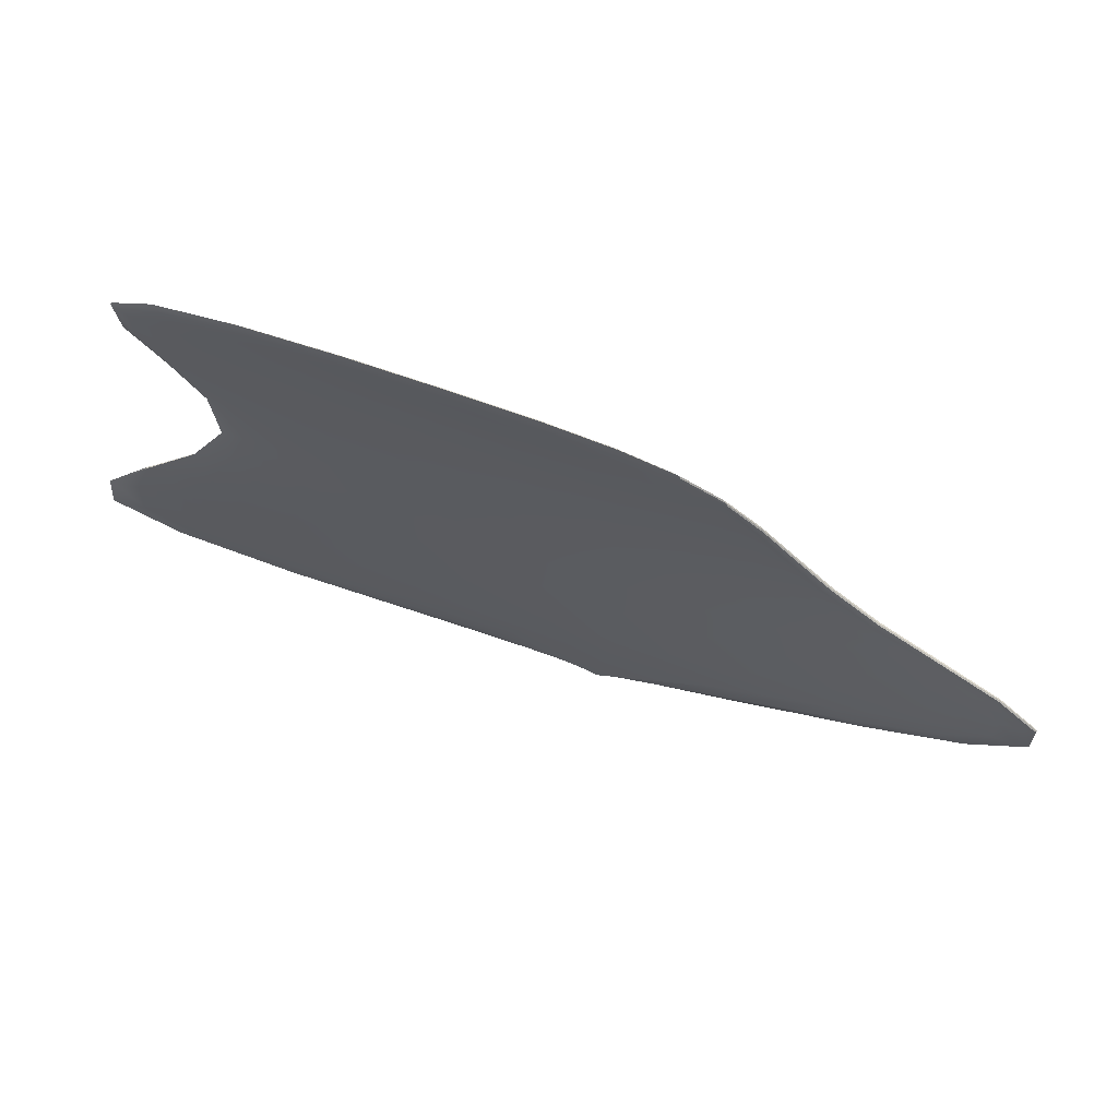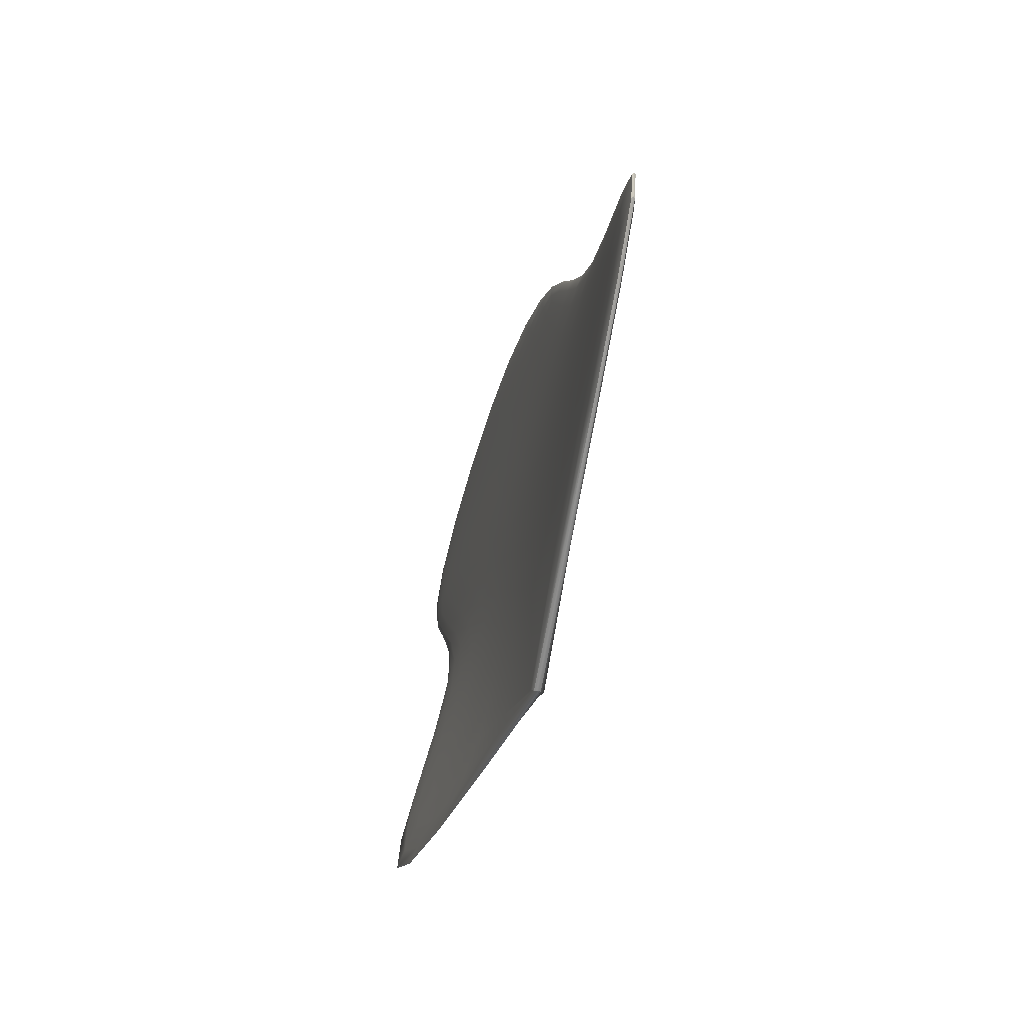
<metadata>
{"format":"obj","ext":"obj","renderer":"f3d","projection":"perspective","resolution":1024,"background":"white","views":[{"elev":63.9,"azim":18.3,"up":"+Z"},{"elev":-44.6,"azim":76.3,"up":"+Z"}]}
</metadata>
<code>
o Cube.001_Cube.003
v -1.908 0.1458 0.7695
v -1.852 0.1219 0.6962
v -2.135 0.05342 -0.6298
v -1.358 0.1082 -0.5981
v 0.1493 0.1552 0.6259
v 0.2056 0.1313 0.5527
v 1.281 0.1072 -0.4729
v 1.281 0.06673 -0.4729
v -1.608 0.1492 0.0412
v -2.153 0.1267 0.8417
v -1.368 0.1352 0.03839
v -2.246 0.02976 -0.6537
v -0.251 0.1961 -1.248
v -0.251 0.1422 -1.248
v 1.555 0.06769 -0.47
v 0.6571 0.1654 0.04463
v 0.6665 0.1232 0.03242
v 0.2073 0.1383 0.665
v -0.7502 0.1281 0.8235
v -0.6001 0.1273 0.6281
v -0.3053 0.1377 -0.05032
v -0.4005 0.1735 -0.003823
v -0.8021 0.1036 0.9393
v 0.8586 0.1406 0.06055
v -0.251 0.1691 -1.248
v -1.802 0.1283 0.05879
v -0.251 0.1916 -1.248
v -0.251 0.1466 -1.248
v -0.251 0.1691 -1.248
v -1.634 0.1612 0.2694
v -1.749 0.1612 0.4851
v -1.858 0.1539 0.6613
v -2.139 0.1227 0.8285
v -2.088 0.1205 0.8
v -1.979 0.1206 0.7499
v -1.298 0.1323 -0.1624
v -1.296 0.1254 -0.3429
v -1.33 0.1159 -0.4957
v -2.372 0.02078 -0.6585
v -2.388 0.02327 -0.6566
v -2.286 0.0368 -0.6456
v -0.9285 0.1397 -0.9772
v -1.509 0.09662 -0.8246
v -1.924 0.06711 -0.708
v 0.2963 0.1137 -0.9179
v 0.7643 0.08941 -0.7157
v 1.104 0.07329 -0.5658
v 1.549 0.07475 -0.4702
v 1.507 0.0837 -0.471
v 1.405 0.09567 -0.4727
v 0.885 0.1502 -0.1145
v 1.099 0.1314 -0.2578
v 1.237 0.1157 -0.3838
v 0.4925 0.1321 0.1934
v 0.3654 0.1345 0.3465
v 0.2704 0.1334 0.473
v 0.2008 0.1433 0.671
v 0.1908 0.1484 0.6671
v 0.1718 0.1526 0.6497
v -0.4229 0.1327 0.7884
v -0.1607 0.1406 0.7392
v 0.03379 0.1491 0.6793
v -0.9889 0.1249 0.6624
v -1.378 0.1225 0.6947
v -1.684 0.1215 0.7058
v -2.077 0.06677 -0.526
v -1.926 0.09215 -0.367
v -1.733 0.1232 -0.1748
v -2.023 0.1422 0.8081
v -2.117 0.1372 0.8379
v -2.153 0.1318 0.8469
v -1.81 0.125 0.6032
v -1.69 0.1295 0.4468
v -1.519 0.1337 0.2497
v -1.542 0.09317 -0.6153
v -1.788 0.07151 -0.6321
v -2.038 0.04845 -0.6449
v 1.104 0.1158 -0.5659
v 0.7607 0.1339 -0.7159
v 0.2851 0.1599 -0.9183
v -1.18 0.1157 -0.6777
v -0.9049 0.1256 -0.8
v -0.5831 0.1345 -0.9631
v 1.405 0.06093 -0.4727
v 1.507 0.05845 -0.471
v 1.549 0.06148 -0.4702
v 0.2256 0.1627 0.5313
v 0.3351 0.1698 0.386
v 0.4743 0.1716 0.217
v 1.237 0.07327 -0.384
v 1.101 0.08763 -0.2594
v 0.8889 0.1065 -0.1197
v 0.2165 0.131 0.5915
v 0.2199 0.1317 0.6292
v 0.215 0.1343 0.6525
v -1.763 0.1406 0.8094
v -1.488 0.1341 0.8387
v -1.127 0.1291 0.8422
v 0.1134 0.13 0.5757
v -0.05001 0.129 0.5952
v -0.2848 0.1285 0.6086
v -0.3816 0.1383 0.1515
v -0.4572 0.1366 0.3329
v -0.5305 0.1329 0.4923
v -0.1719 0.1314 -0.8056
v -0.1816 0.132 -0.5198
v -0.233 0.1349 -0.2724
v -0.01372 0.1339 -0.04206
v 0.2568 0.1292 -0.02013
v 0.4892 0.1252 0.007384
v -1.147 0.1378 0.01318
v -0.8871 0.1393 -0.01564
v -0.6015 0.1394 -0.03962
v -0.4769 0.1682 0.2429
v -0.5723 0.1568 0.473
v -0.6693 0.1424 0.6716
v -0.3088 0.1673 -0.8104
v -0.3303 0.1665 -0.5196
v -0.3551 0.1711 -0.2561
v -0.7448 0.1697 0.000781
v -1.08 0.1639 0.01272
v -1.377 0.1568 0.02764
v 0.4705 0.17 0.03044
v 0.2226 0.1732 0.01469
v -0.07247 0.1745 0.001798
v -1.212 0.104 0.9653
v -1.626 0.1089 0.9674
v -1.966 0.1169 0.931
v 0.03402 0.1275 0.7695
v -0.1837 0.1169 0.8459
v -0.4583 0.1083 0.9005
v -0.8224 0.1041 0.965
v -0.8238 0.1085 0.9615
v -0.8013 0.1166 0.9179
v -0.6641 0.1203 0.7393
v -0.7206 0.113 0.8272
v -0.7673 0.1069 0.8933
v 0.6496 0.1511 0.2132
v 0.4894 0.1525 0.3744
v 0.3509 0.1475 0.5297
v 1.556 0.07628 -0.3263
v 1.385 0.09642 -0.1986
v 1.125 0.1204 -0.07394
v 0.8555 0.1474 0.0603
v 0.8334 0.1538 0.05856
v 0.7736 0.1599 0.05383
v 0.7776 0.1245 0.04868
v 0.8346 0.1284 0.05703
v 0.8556 0.1341 0.06011
v 0.3591 0.1318 -1.035
v 0.9058 0.09919 -0.83
v 1.326 0.07623 -0.6392
v -1.992 0.04157 -0.8071
v -1.528 0.07311 -0.9563
v -0.9243 0.1178 -1.103
v -0.251 0.1759 -1.248
v -0.251 0.1826 -1.248
v -0.251 0.1893 -1.248
v -0.251 0.1489 -1.248
v -0.251 0.1556 -1.248
v -0.251 0.1624 -1.248
v -1.91 0.1013 -0.1421
v -2.101 0.0688 -0.3251
v -2.253 0.04142 -0.4943
v -2.141 0.1366 0.6911
v -2.006 0.143 0.4956
v -1.857 0.1416 0.2773
v -1.831 0.1309 0.05719
v -1.821 0.1357 0.05483
v -1.752 0.142 0.05005
v -1.538 0.1323 0.05348
v -1.661 0.1296 0.05976
v -1.746 0.128 0.06045
v -0.251 0.1758 -1.248
v -0.251 0.182 -1.248
v -0.251 0.1874 -1.248
v -0.251 0.1508 -1.248
v -0.251 0.1562 -1.248
v -0.251 0.1624 -1.248
v -0.251 0.1422 -1.248
v -0.251 0.1427 -1.248
v -0.251 0.1441 -1.248
v -0.251 0.1691 -1.248
v -0.251 0.1691 -1.248
v -0.251 0.1691 -1.248
v -0.251 0.1942 -1.248
v -0.251 0.1955 -1.248
v -0.251 0.196 -1.248
v -1.809 0.1067 -0.1387
v -1.671 0.115 -0.1379
v -1.499 0.1242 -0.1442
v -1.949 0.08045 -0.3196
v -1.754 0.09601 -0.3164
v -1.532 0.1119 -0.3212
v -2.061 0.05807 -0.4867
v -1.824 0.07903 -0.4794
v -1.575 0.09934 -0.4773
v 0.358 0.1252 -1.034
v 0.3501 0.1194 -1.028
v 0.3296 0.1153 -1.004
v 0.9031 0.09274 -0.8287
v 0.8847 0.08805 -0.8192
v 0.838 0.08668 -0.7901
v 1.321 0.06995 -0.6384
v 1.289 0.06638 -0.6329
v 1.21 0.06764 -0.6154
v 0.6473 0.1445 0.2127
v 0.6302 0.1387 0.2103
v 0.5837 0.1343 0.2043
v 0.4885 0.1462 0.3725
v 0.476 0.1408 0.3676
v 0.4397 0.1367 0.358
v 0.3531 0.1419 0.5241
v 0.3477 0.1375 0.5119
v 0.325 0.1348 0.4913
v -1.18 0.1066 0.9227
v -1.132 0.1117 0.8601
v -1.069 0.1183 0.7743
v -1.599 0.1095 0.9334
v -1.552 0.1124 0.8801
v -1.476 0.1171 0.8018
v -1.945 0.115 0.9078
v -1.895 0.1153 0.8665
v -1.8 0.1178 0.7996
v -0.1744 0.17 0.2351
v 0.09163 0.1717 0.2279
v 0.3111 0.1725 0.2216
v -0.2717 0.1595 0.454
v -0.01618 0.1638 0.4302
v 0.1878 0.1678 0.4052
v -0.3572 0.1461 0.6433
v -0.1013 0.1524 0.6055
v 0.09362 0.1588 0.563
v -0.6912 0.1381 0.1679
v -1.002 0.1366 0.1947
v -1.287 0.1349 0.2241
v -0.7924 0.1351 0.3566
v -1.136 0.1326 0.3884
v -1.444 0.1304 0.4193
v -0.8946 0.1306 0.5225
v -1.263 0.1277 0.5564
v -1.574 0.1258 0.5809
v 0.3453 0.1325 0.1776
v 0.1458 0.1344 0.1615
v -0.09899 0.1368 0.1507
v 0.241 0.1343 0.3362
v 0.06296 0.1352 0.3284
v -0.1696 0.1364 0.325
v 0.1648 0.1328 0.4704
v -0.000203 0.133 0.474
v -0.23 0.1334 0.4784
v 0.9978 0.08236 -0.4623
v 0.6669 0.09652 -0.5776
v 0.2526 0.1152 -0.7144
v 0.8579 0.09546 -0.321
v 0.5439 0.107 -0.399
v 0.1819 0.1205 -0.4769
v 0.6743 0.1114 -0.1614
v 0.3982 0.1191 -0.2093
v 0.08623 0.1276 -0.2512
v -0.5225 0.1363 -0.75
v -0.8199 0.1338 -0.6449
v -1.085 0.127 -0.5544
v -0.5051 0.1378 -0.5013
v -0.7907 0.1383 -0.4461
v -1.051 0.1342 -0.3876
v -0.5351 0.1391 -0.2628
v -0.8141 0.14 -0.2322
v -1.069 0.1377 -0.1946
v -1.41 0.164 0.2645
v -1.123 0.1657 0.2583
v -0.8023 0.1669 0.2509
v -1.523 0.1607 0.4872
v -1.235 0.1587 0.4894
v -0.9052 0.1569 0.4851
v -1.648 0.1513 0.6733
v -1.367 0.1469 0.6878
v -1.023 0.1431 0.6874
v -1.79 0.0875 -0.5827
v -1.388 0.1138 -0.6675
v -0.8711 0.1452 -0.7635
v -1.636 0.1113 -0.4085
v -1.256 0.1326 -0.4605
v -0.8059 0.1534 -0.5078
v -1.473 0.1369 -0.2011
v -1.137 0.1512 -0.23
v -0.7534 0.1636 -0.2522
v 0.2116 0.1618 -0.7153
v 0.656 0.1448 -0.5775
v 0.9962 0.129 -0.462
v 0.1232 0.1657 -0.4735
v 0.5252 0.156 -0.3952
v 0.8538 0.1437 -0.3182
v 0.02769 0.1717 -0.234
v 0.3739 0.1668 -0.1951
v 0.6652 0.159 -0.1517
v -1.195 0.1177 0.9386
v -1.227 0.1097 0.9836
v -1.23 0.105 0.9886
v -1.577 0.1237 0.9328
v -1.627 0.1161 0.9776
v -1.639 0.1111 0.9851
v -1.871 0.1323 0.8918
v -1.946 0.1258 0.9326
v -1.972 0.1206 0.942
v 0.01558 0.1419 0.7459
v 0.01732 0.1361 0.7761
v 0.02362 0.1312 0.7812
v -0.1921 0.131 0.8213
v -0.2023 0.1239 0.8592
v -0.1987 0.1191 0.864
v -0.4631 0.1217 0.8785
v -0.4799 0.1138 0.9201
v -0.4771 0.1093 0.9239
v 0.04993 0.1256 0.7469
v 0.06815 0.1256 0.7099
v 0.08643 0.1273 0.6537
v -0.159 0.1174 0.8124
v -0.1274 0.1202 0.7618
v -0.09151 0.1244 0.6904
v -0.4265 0.1108 0.8581
v -0.385 0.1159 0.7967
v -0.3369 0.1222 0.7142
v 0.5757 0.1686 0.2146
v 0.6277 0.1637 0.2137
v 0.6468 0.1577 0.2134
v 0.4247 0.1685 0.3776
v 0.4696 0.1646 0.3759
v 0.4863 0.1589 0.3753
v 0.2982 0.1622 0.5261
v 0.3332 0.1587 0.5309
v 0.3468 0.1534 0.5323
v 1.406 0.103 -0.3466
v 1.51 0.09184 -0.332
v 1.55 0.08328 -0.327
v 1.26 0.1204 -0.2221
v 1.347 0.1111 -0.2054
v 1.38 0.1033 -0.1994
v 1.023 0.1419 -0.09087
v 1.095 0.1343 -0.07893
v 1.121 0.1272 -0.07456
v 1.55 0.07 -0.327
v 1.51 0.06643 -0.332
v 1.406 0.06768 -0.3466
v 1.38 0.08999 -0.1995
v 1.347 0.08543 -0.2056
v 1.26 0.08438 -0.2227
v 1.121 0.1139 -0.07464
v 1.095 0.1086 -0.07957
v 1.025 0.1058 -0.09304
v 0.3287 0.1536 -1.004
v 0.3501 0.1458 -1.028
v 0.358 0.1386 -1.034
v 0.8376 0.1234 -0.7901
v 0.8847 0.1139 -0.8192
v 0.9031 0.1061 -0.8287
v 1.21 0.103 -0.6154
v 1.289 0.09182 -0.6329
v 1.321 0.08324 -0.6384
v -2.054 0.04882 -0.7747
v -2.13 0.03642 -0.803
v -2.108 0.03389 -0.8106
v -1.599 0.08195 -0.9118
v -1.64 0.07203 -0.9478
v -1.616 0.06894 -0.9583
v -0.9708 0.1312 -1.069
v -0.9871 0.1233 -1.096
v -0.9718 0.1187 -1.104
v -1.801 0.05811 -0.7981
v -1.575 0.07896 -0.7803
v -1.354 0.09917 -0.7461
v -1.384 0.08396 -0.9488
v -1.213 0.09848 -0.9304
v -1.043 0.1132 -0.8891
v -0.8477 0.1205 -1.098
v -0.7555 0.1253 -1.087
v -0.6635 0.1305 -1.057
v -1.896 0.1119 -0.1581
v -1.97 0.1042 -0.1494
v -1.969 0.1004 -0.1451
v -2.114 0.07677 -0.3442
v -2.201 0.0669 -0.3344
v -2.191 0.06411 -0.3294
v -2.279 0.0485 -0.5059
v -2.381 0.03615 -0.5021
v -2.368 0.03367 -0.4993
v -2.01 0.1524 0.6719
v -2.103 0.1481 0.6874
v -2.138 0.1425 0.6931
v -1.897 0.1589 0.4886
v -1.978 0.1545 0.4938
v -2.006 0.1489 0.4959
v -1.776 0.157 0.2731
v -1.847 0.1519 0.2756
v -1.867 0.1465 0.2767
v -2.131 0.1313 0.685
v -2.086 0.1272 0.6685
v -1.98 0.1253 0.6373
v -1.993 0.1375 0.4936
v -1.952 0.1331 0.4863
v -1.856 0.1304 0.4701
v -1.831 0.1377 0.2776
v -1.778 0.135 0.2749
v -1.679 0.1337 0.2664
v -0.251 0.1624 -1.248
v -0.251 0.1556 -1.248
v -0.251 0.1489 -1.248
v -0.251 0.1624 -1.248
v -0.251 0.1557 -1.248
v -0.251 0.1492 -1.248
v -0.251 0.1624 -1.248
v -0.251 0.1559 -1.248
v -0.251 0.1498 -1.248
v -0.251 0.1893 -1.248
v -0.251 0.1826 -1.248
v -0.251 0.1759 -1.248
v -0.251 0.189 -1.248
v -0.251 0.1825 -1.248
v -0.251 0.1758 -1.248
v -0.251 0.1884 -1.248
v -0.251 0.1823 -1.248
v -0.251 0.1758 -1.248
f 189 192 193 190
f 190 193 194 191
f 192 195 196 193
f 193 196 197 194
f 26 162 189 173
f 173 189 190 172
f 172 190 191 171
f 171 191 36 11
f 191 194 37 36
f 194 197 38 37
f 197 75 4 38
f 196 76 75 197
f 195 77 76 196
f 164 12 77 195
f 163 164 195 192
f 162 163 192 189
f 198 201 202 199
f 199 202 203 200
f 201 204 205 202
f 202 205 206 203
f 25 150 198 161
f 161 198 199 160
f 160 199 200 159
f 159 200 45 14
f 200 203 46 45
f 203 206 47 46
f 206 84 8 47
f 205 85 84 206
f 204 86 85 205
f 152 15 86 204
f 151 152 204 201
f 150 151 201 198
f 207 210 211 208
f 208 211 212 209
f 210 213 214 211
f 211 214 215 212
f 24 138 207 149
f 149 207 208 148
f 148 208 209 147
f 147 209 54 17
f 209 212 55 54
f 212 215 56 55
f 215 93 6 56
f 214 94 93 215
f 213 95 94 214
f 140 18 95 213
f 139 140 213 210
f 138 139 210 207
f 216 219 220 217
f 217 220 221 218
f 219 222 223 220
f 220 223 224 221
f 23 126 216 137
f 137 216 217 136
f 136 217 218 135
f 135 218 63 20
f 218 221 64 63
f 221 224 65 64
f 224 35 2 65
f 223 34 35 224
f 222 33 34 223
f 128 10 33 222
f 127 128 222 219
f 126 127 219 216
f 225 228 229 226
f 226 229 230 227
f 228 231 232 229
f 229 232 233 230
f 22 114 225 125
f 125 225 226 124
f 124 226 227 123
f 123 227 89 16
f 227 230 88 89
f 230 233 87 88
f 233 62 5 87
f 232 61 62 233
f 231 60 61 232
f 116 19 60 231
f 115 116 231 228
f 114 115 228 225
f 234 237 238 235
f 235 238 239 236
f 237 240 241 238
f 238 241 242 239
f 21 102 234 113
f 113 234 235 112
f 112 235 236 111
f 111 236 74 11
f 236 239 73 74
f 239 242 72 73
f 242 65 2 72
f 241 64 65 242
f 240 63 64 241
f 104 20 63 240
f 103 104 240 237
f 102 103 237 234
f 243 246 247 244
f 244 247 248 245
f 246 249 250 247
f 247 250 251 248
f 17 54 243 110
f 110 243 244 109
f 109 244 245 108
f 108 245 102 21
f 245 248 103 102
f 248 251 104 103
f 251 101 20 104
f 250 100 101 251
f 249 99 100 250
f 56 6 99 249
f 55 56 249 246
f 54 55 246 243
f 252 255 256 253
f 253 256 257 254
f 255 258 259 256
f 256 259 260 257
f 8 90 252 47
f 47 252 253 46
f 46 253 254 45
f 45 254 105 14
f 254 257 106 105
f 257 260 107 106
f 260 108 21 107
f 259 109 108 260
f 258 110 109 259
f 92 17 110 258
f 91 92 258 255
f 90 91 255 252
f 261 264 265 262
f 262 265 266 263
f 264 267 268 265
f 265 268 269 266
f 14 105 261 83
f 83 261 262 82
f 82 262 263 81
f 81 263 38 4
f 263 266 37 38
f 266 269 36 37
f 269 111 11 36
f 268 112 111 269
f 267 113 112 268
f 107 21 113 267
f 106 107 267 264
f 105 106 264 261
f 270 273 274 271
f 271 274 275 272
f 273 276 277 274
f 274 277 278 275
f 9 30 270 122
f 122 270 271 121
f 121 271 272 120
f 120 272 114 22
f 272 275 115 114
f 275 278 116 115
f 278 98 19 116
f 277 97 98 278
f 276 96 97 277
f 32 1 96 276
f 31 32 276 273
f 30 31 273 270
f 279 282 283 280
f 280 283 284 281
f 282 285 286 283
f 283 286 287 284
f 3 66 279 44
f 44 279 280 43
f 43 280 281 42
f 42 281 117 13
f 281 284 118 117
f 284 287 119 118
f 287 120 22 119
f 286 121 120 287
f 285 122 121 286
f 68 9 122 285
f 67 68 285 282
f 66 67 282 279
f 288 291 292 289
f 289 292 293 290
f 291 294 295 292
f 292 295 296 293
f 13 117 288 80
f 80 288 289 79
f 79 289 290 78
f 78 290 53 7
f 290 293 52 53
f 293 296 51 52
f 296 123 16 51
f 295 124 123 296
f 294 125 124 295
f 119 22 125 294
f 118 119 294 291
f 117 118 291 288
f 297 300 301 298
f 298 301 302 299
f 300 303 304 301
f 301 304 305 302
f 19 98 297 134
f 134 297 298 133
f 133 298 299 132
f 132 299 126 23
f 299 302 127 126
f 302 305 128 127
f 305 71 10 128
f 304 70 71 305
f 303 69 70 304
f 96 1 69 303
f 97 96 303 300
f 98 97 300 297
f 306 309 310 307
f 307 310 311 308
f 309 312 313 310
f 310 313 314 311
f 5 62 306 59
f 59 306 307 58
f 58 307 308 57
f 57 308 129 18
f 308 311 130 129
f 311 314 131 130
f 314 132 23 131
f 313 133 132 314
f 312 134 133 313
f 60 19 134 312
f 61 60 312 309
f 62 61 309 306
f 315 318 319 316
f 316 319 320 317
f 318 321 322 319
f 319 322 323 320
f 18 129 315 95
f 95 315 316 94
f 94 316 317 93
f 93 317 99 6
f 317 320 100 99
f 320 323 101 100
f 323 135 20 101
f 322 136 135 323
f 321 137 136 322
f 131 23 137 321
f 130 131 321 318
f 129 130 318 315
f 324 327 328 325
f 325 328 329 326
f 327 330 331 328
f 328 331 332 329
f 16 89 324 146
f 146 324 325 145
f 145 325 326 144
f 144 326 138 24
f 326 329 139 138
f 329 332 140 139
f 332 57 18 140
f 331 58 57 332
f 330 59 58 331
f 87 5 59 330
f 88 87 330 327
f 89 88 327 324
f 333 336 337 334
f 334 337 338 335
f 336 339 340 337
f 337 340 341 338
f 7 53 333 50
f 50 333 334 49
f 49 334 335 48
f 48 335 141 15
f 335 338 142 141
f 338 341 143 142
f 341 144 24 143
f 340 145 144 341
f 339 146 145 340
f 51 16 146 339
f 52 51 339 336
f 53 52 336 333
f 342 345 346 343
f 343 346 347 344
f 345 348 349 346
f 346 349 350 347
f 15 141 342 86
f 86 342 343 85
f 85 343 344 84
f 84 344 90 8
f 344 347 91 90
f 347 350 92 91
f 350 147 17 92
f 349 148 147 350
f 348 149 148 349
f 143 24 149 348
f 142 143 348 345
f 141 142 345 342
f 351 354 355 352
f 352 355 356 353
f 354 357 358 355
f 355 358 359 356
f 13 80 351 158
f 158 351 352 157
f 157 352 353 156
f 156 353 150 25
f 353 356 151 150
f 356 359 152 151
f 359 48 15 152
f 358 49 48 359
f 357 50 49 358
f 78 7 50 357
f 79 78 357 354
f 80 79 354 351
f 360 363 364 361
f 361 364 365 362
f 363 366 367 364
f 364 367 368 365
f 3 44 360 41
f 41 360 361 40
f 40 361 362 39
f 39 362 153 12
f 362 365 154 153
f 365 368 155 154
f 368 156 25 155
f 367 157 156 368
f 366 158 157 367
f 42 13 158 366
f 43 42 366 363
f 44 43 363 360
f 369 372 373 370
f 370 373 374 371
f 372 375 376 373
f 373 376 377 374
f 12 153 369 77
f 77 369 370 76
f 76 370 371 75
f 75 371 81 4
f 371 374 82 81
f 374 377 83 82
f 377 159 14 83
f 376 160 159 377
f 375 161 160 376
f 155 25 161 375
f 154 155 375 372
f 153 154 372 369
f 378 381 382 379
f 379 382 383 380
f 381 384 385 382
f 382 385 386 383
f 9 68 378 170
f 170 378 379 169
f 169 379 380 168
f 168 380 162 26
f 380 383 163 162
f 383 386 164 163
f 386 39 12 164
f 385 40 39 386
f 384 41 40 385
f 66 3 41 384
f 67 66 384 381
f 68 67 381 378
f 387 390 391 388
f 388 391 392 389
f 390 393 394 391
f 391 394 395 392
f 1 32 387 69
f 69 387 388 70
f 70 388 389 71
f 71 389 165 10
f 389 392 166 165
f 392 395 167 166
f 395 168 26 167
f 394 169 168 395
f 393 170 169 394
f 30 9 170 393
f 31 30 393 390
f 32 31 390 387
f 396 399 400 397
f 397 400 401 398
f 399 402 403 400
f 400 403 404 401
f 10 165 396 33
f 33 396 397 34
f 34 397 398 35
f 35 398 72 2
f 398 401 73 72
f 401 404 74 73
f 404 171 11 74
f 403 172 171 404
f 402 173 172 403
f 167 26 173 402
f 166 167 402 399
f 165 166 399 396
f 405 408 409 406
f 406 409 410 407
f 408 411 412 409
f 409 412 413 410
f 25 185 405 161
f 161 405 406 160
f 160 406 407 159
f 159 407 180 14
f 407 410 181 180
f 410 413 182 181
f 413 177 28 182
f 412 178 177 413
f 411 179 178 412
f 183 29 179 411
f 184 183 411 408
f 185 184 408 405
f 414 417 418 415
f 415 418 419 416
f 417 420 421 418
f 418 421 422 419
f 13 188 414 158
f 158 414 415 157
f 157 415 416 156
f 156 416 185 25
f 416 419 184 185
f 419 422 183 184
f 422 174 29 183
f 421 175 174 422
f 420 176 175 421
f 186 27 176 420
f 187 186 420 417
f 188 187 417 414

</code>
